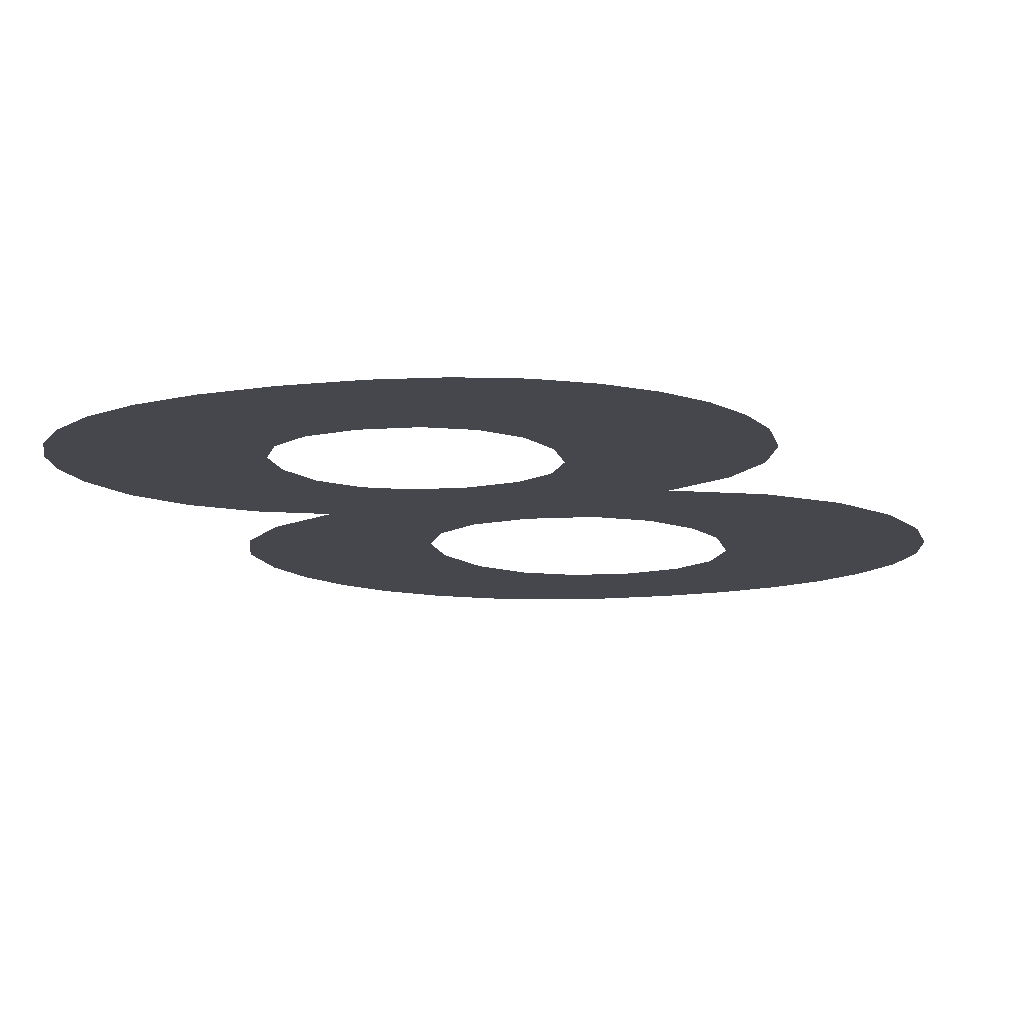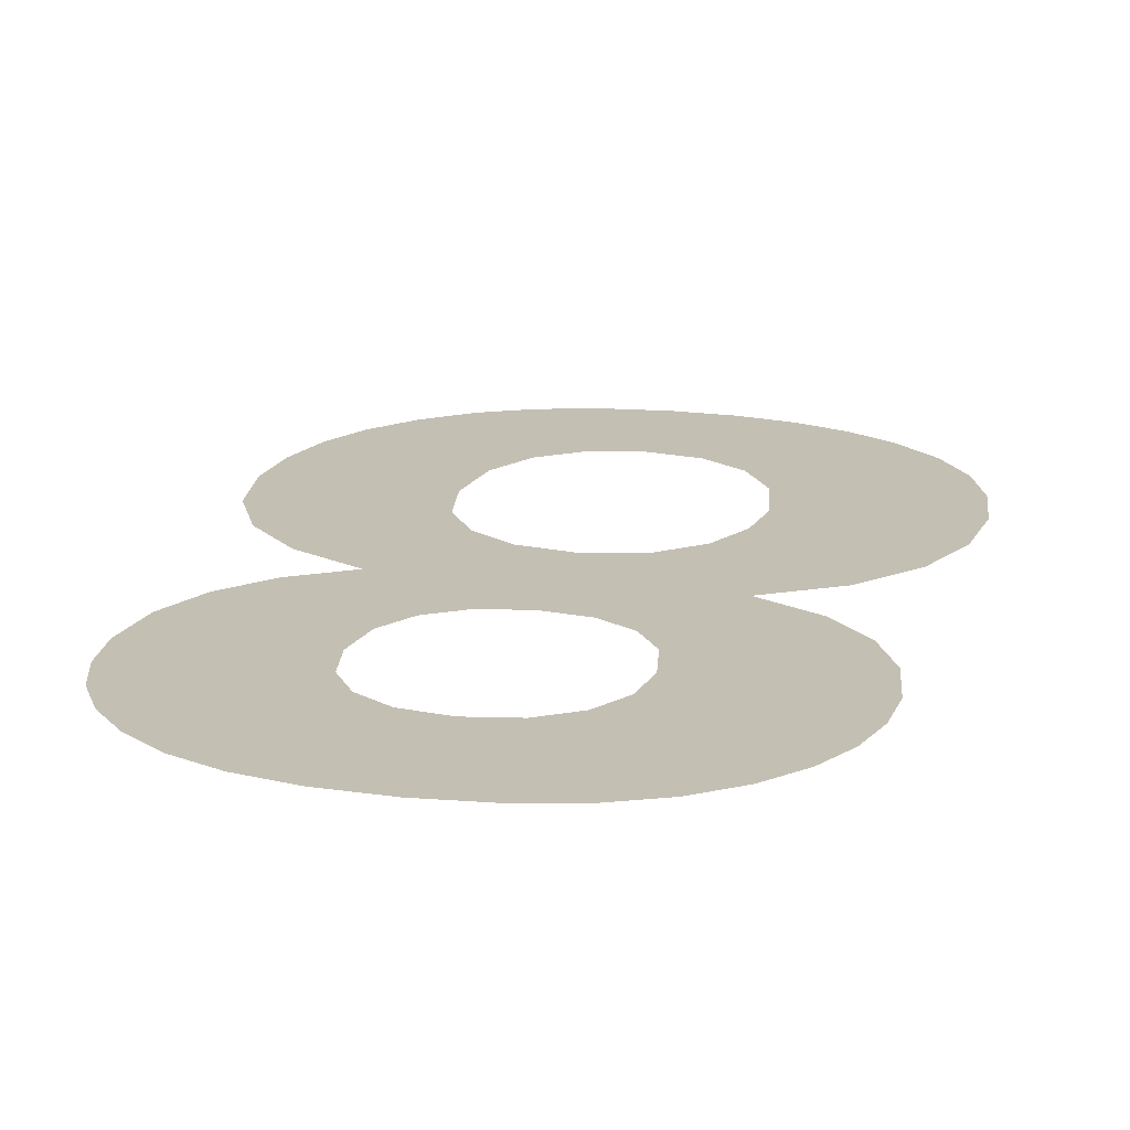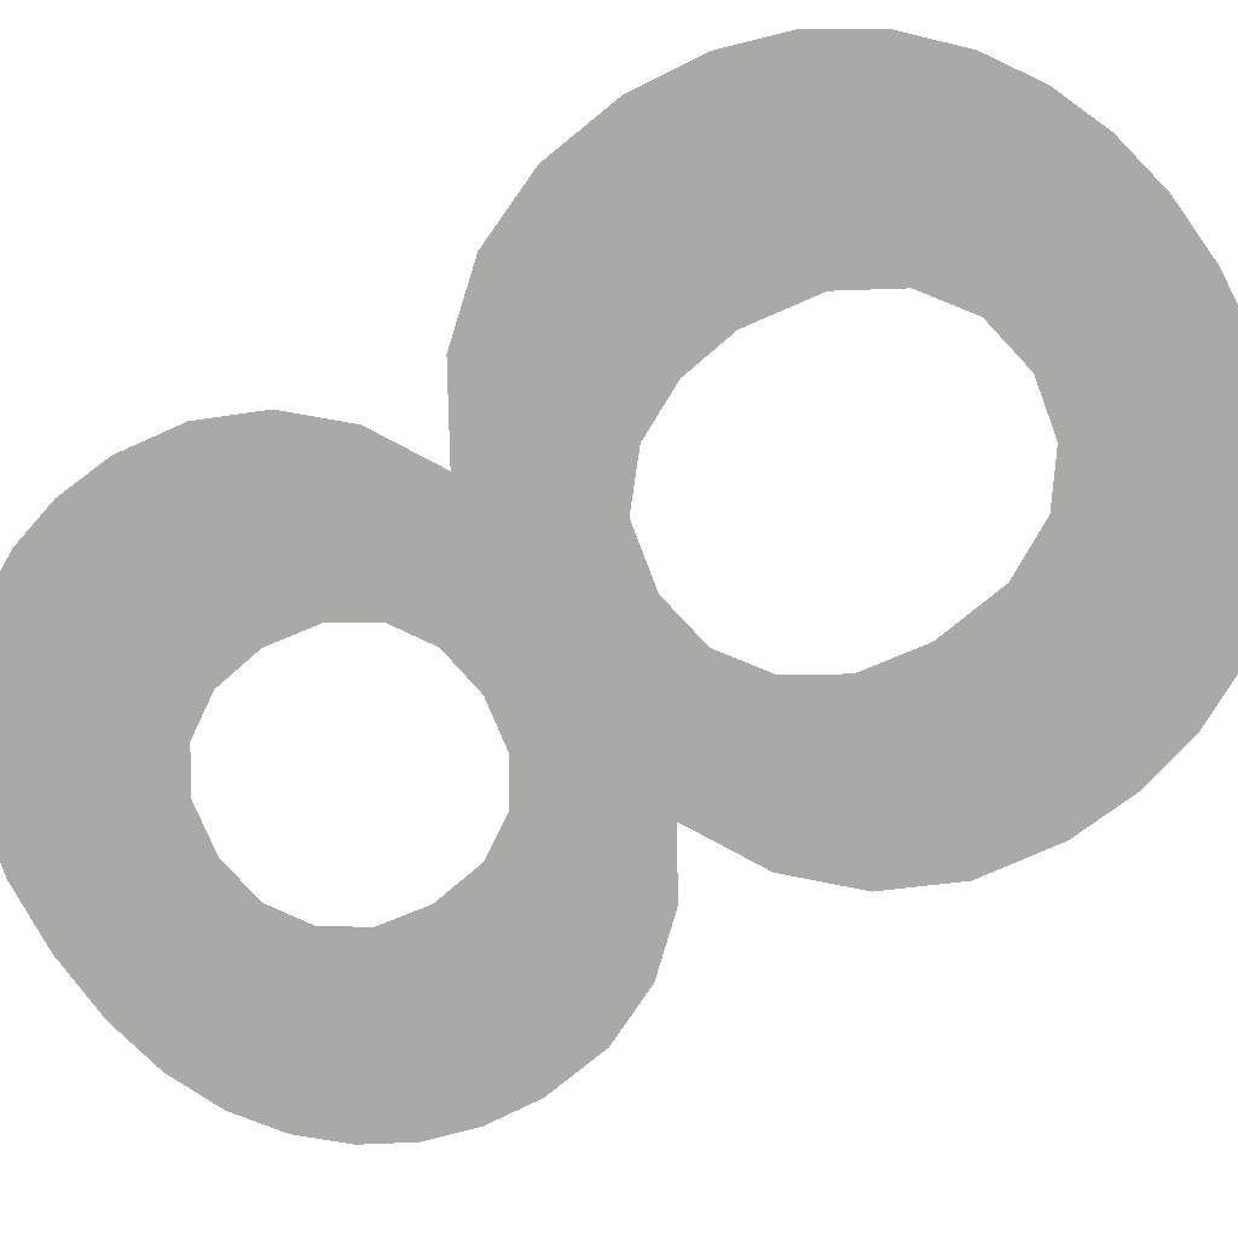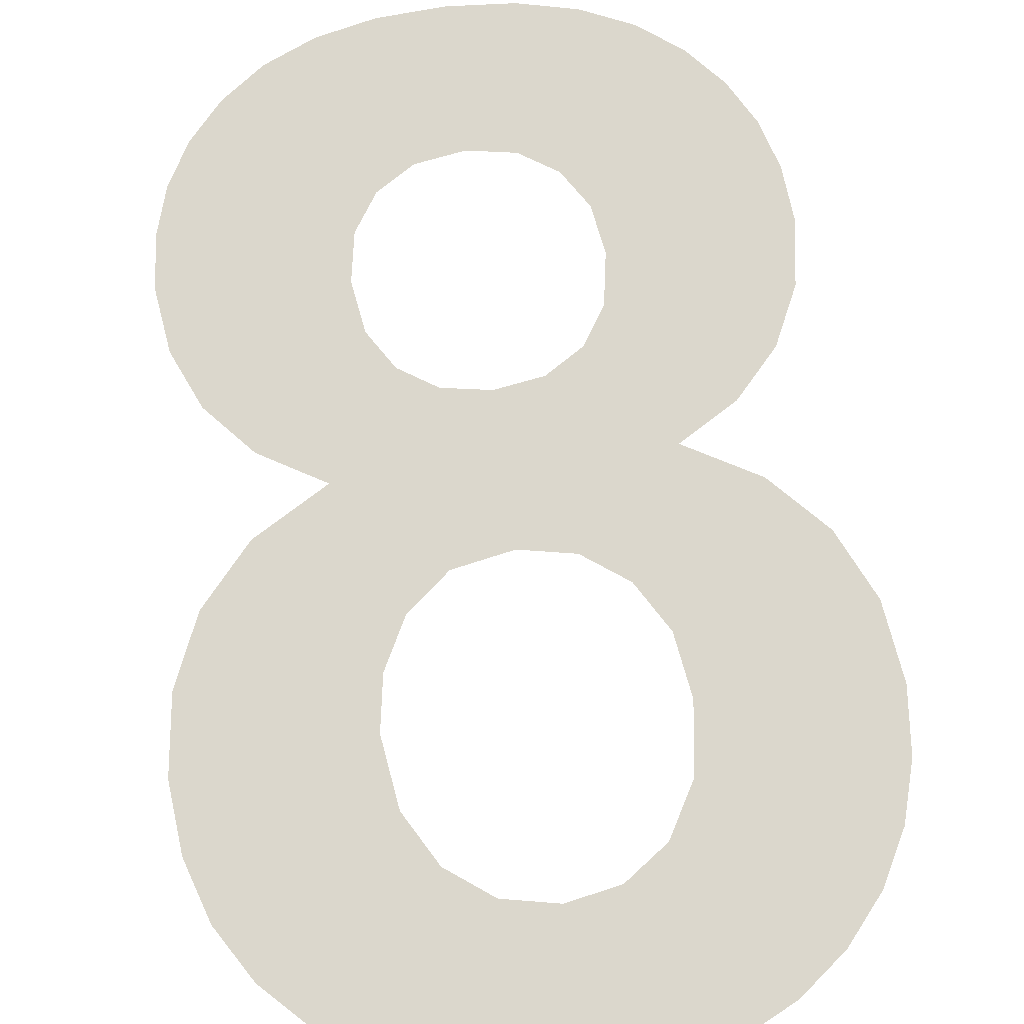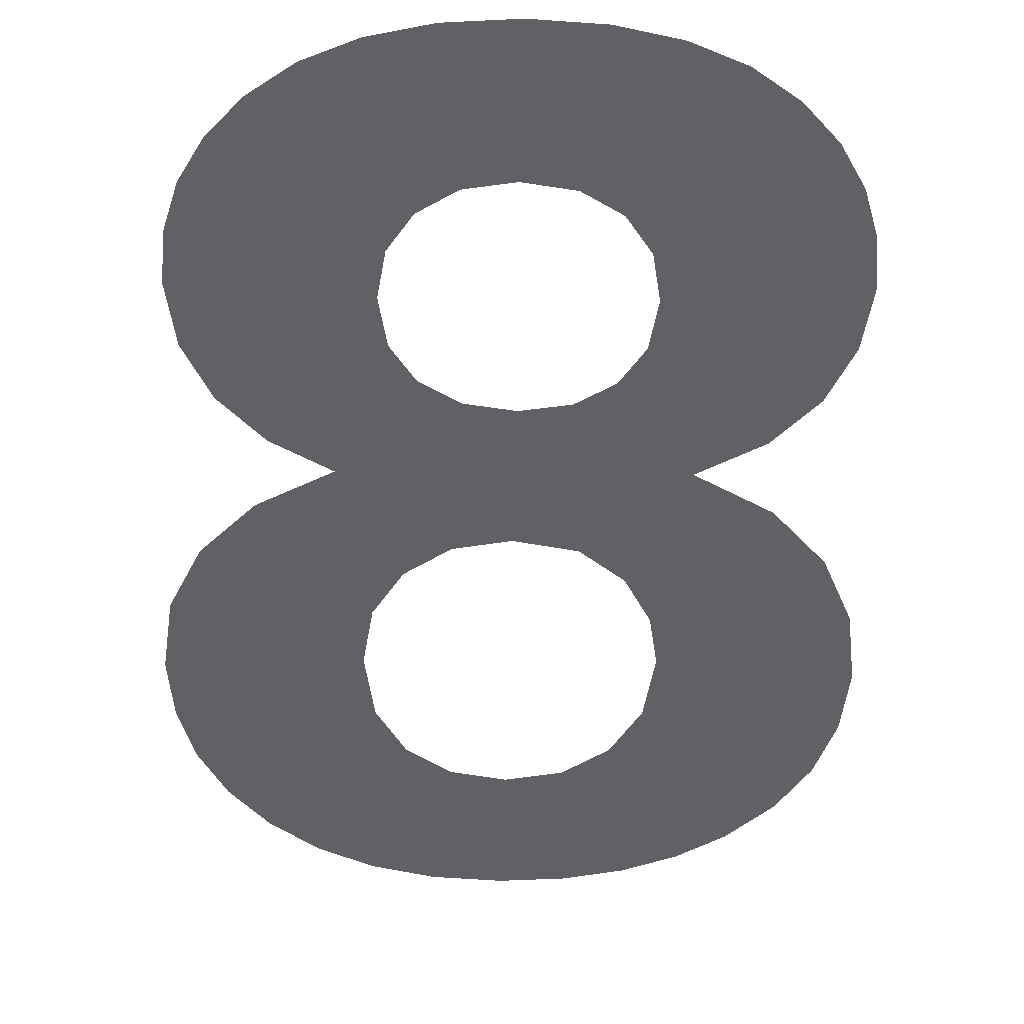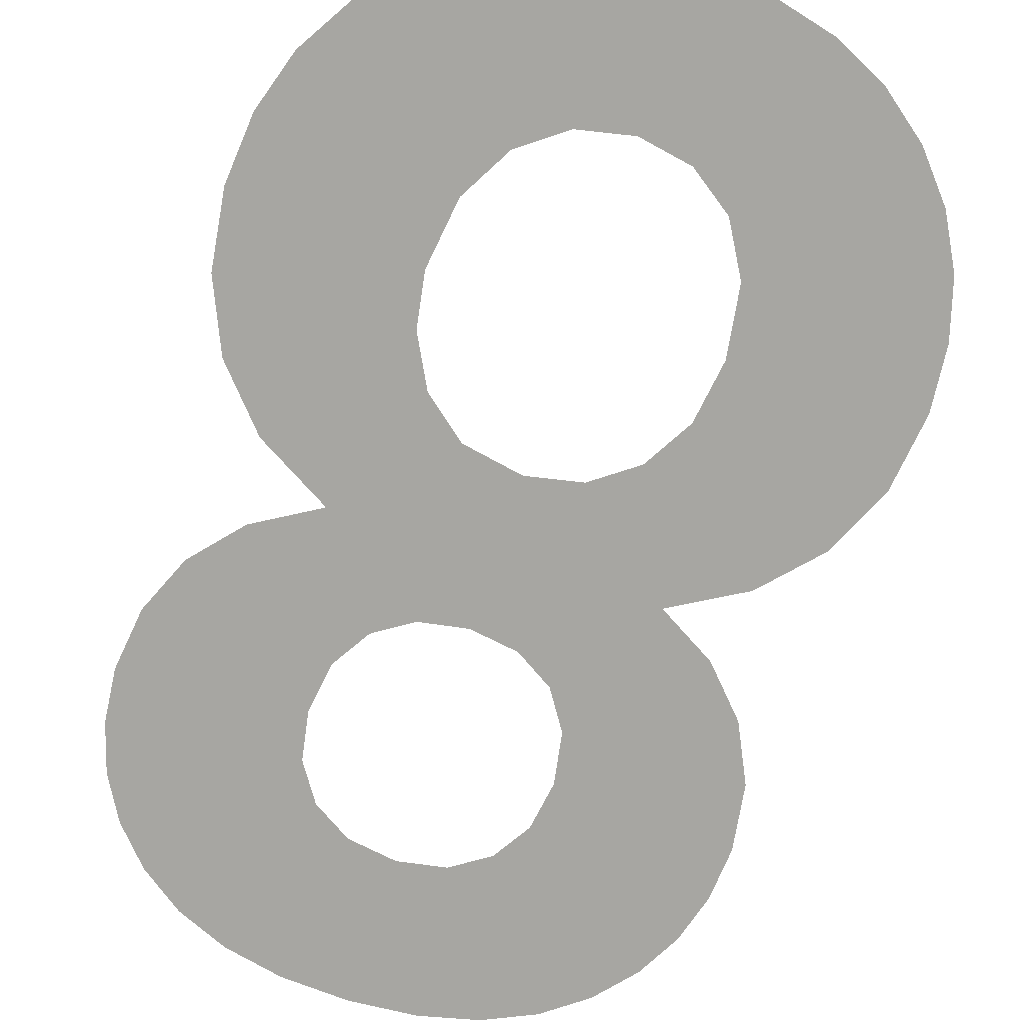
<metadata>
{"format":"obj","ext":"obj","renderer":"f3d","projection":"perspective","resolution":1024,"background":"white","views":[{"elev":-10.9,"azim":-160.2,"up":"+Y"},{"elev":17.7,"azim":-167.5,"up":"+Y"},{"elev":-75.5,"azim":-58.2,"up":"+Y"},{"elev":73.4,"azim":-6.8,"up":"+Y"},{"elev":-48.4,"azim":179.3,"up":"+Y"},{"elev":-74.0,"azim":-17.5,"up":"+Y"}]}
</metadata>
<code>
o mesh30/mesh30-geometry#mesh30-geometry
v 0.0658 -0.1654 -0.006366
v 0.06608 -0.1654 -0.002952
v 0.06595 -0.1654 -0.002141
v 0.06679 -0.1654 -0.006594
v 0.06579 -0.1654 0.004095
v 0.06649 -0.1654 -0.003587
v 0.06565 -0.1654 0.005005
v 0.06622 -0.1654 0.003252
v 0.06713 -0.1654 -0.003996
v 0.06528 -0.1654 0.001079
v 0.06608 -0.1654 -0.001291
v 0.06792 -0.1654 -0.00667
v 0.06494 -0.1654 -0.005986
v 0.06599 -0.1654 0.01008
v 0.06649 -0.1654 -0.000651
v 0.06796 -0.1654 -0.004133
v 0.06422 -0.1654 -0.005453
v 0.06509 -0.1654 0.009704
v 0.06582 -0.1654 0.00618
v 0.06695 -0.1654 0.002646
v 0.06905 -0.1654 -0.006594
v 0.06421 -0.1654 0.000457
v 0.06428 -0.1654 0.009181
v 0.06633 -0.1654 0.007064
v 0.06712 -0.1654 -0.00025
v 0.06876 -0.1654 -0.003998
v 0.06365 -0.1654 -0.004804
v 0.06403 -0.1654 0.001823
v 0.06698 -0.1654 0.0103
v 0.06797 -0.1654 0.002444
v 0.06939 -0.1654 -0.003592
v 0.06348 -0.1654 -0.000361
v 0.0635 -0.1654 0.00841
v 0.06709 -0.1654 0.007619
v 0.06792 -0.1654 -0.000116
v 0.07004 -0.1654 -0.006366
v 0.06324 -0.1654 -0.004073
v 0.06317 -0.1654 0.002826
v 0.06807 -0.1654 0.01038
v 0.06874 -0.1654 -0.000251
v 0.06979 -0.1654 -0.002962
v 0.06306 -0.1654 -0.001321
v 0.06294 -0.1654 0.007508
v 0.06802 -0.1654 0.007804
v 0.06889 -0.1654 0.002622
v 0.06993 -0.1654 -0.002153
v 0.063 -0.1654 -0.003262
v 0.06266 -0.1654 0.004013
v 0.06892 -0.1654 0.007626
v 0.06938 -0.1654 -0.000656
v 0.07014 -0.1654 0.003982
v 0.06292 -0.1654 -0.002369
v 0.06261 -0.1654 0.006476
v 0.06924 -0.1654 0.01029
v 0.06964 -0.1654 0.003156
v 0.06979 -0.1654 -0.001301
v 0.07089 -0.1654 -0.005986
v 0.0625 -0.1654 0.005312
v 0.06965 -0.1654 0.007093
v 0.0703 -0.1654 0.005039
v 0.07028 -0.1654 0.01001
v 0.07063 -0.1654 0.001079
v 0.07014 -0.1654 0.006224
v 0.0716 -0.1654 0.000494
v 0.0712 -0.1654 0.009563
v 0.07162 -0.1654 -0.005453
v 0.07186 -0.1654 0.001764
v 0.07233 -0.1654 -0.000304
v 0.07199 -0.1654 0.008931
v 0.07219 -0.1654 -0.004804
v 0.07274 -0.1654 0.002706
v 0.0726 -0.1654 -0.004073
v 0.07264 -0.1654 0.008154
v 0.07278 -0.1654 -0.001272
v 0.0731 -0.1654 0.007269
v 0.07285 -0.1654 -0.003262
v 0.07329 -0.1654 0.003858
v 0.07293 -0.1654 -0.002369
v 0.07337 -0.1654 0.006276
v 0.07347 -0.1654 0.005175
f 1 2 3
f 2 1 4
f 3 2 1
f 4 1 2
f 5 1 3
f 3 1 5
f 2 4 6
f 6 4 2
f 7 1 5
f 5 1 7
f 5 3 8
f 8 3 5
f 6 4 9
f 9 4 6
f 10 1 7
f 7 1 10
f 8 3 11
f 11 3 8
f 9 4 12
f 12 4 9
f 10 13 1
f 1 13 10
f 14 10 7
f 7 10 14
f 8 11 15
f 15 11 8
f 9 12 16
f 16 12 9
f 10 17 13
f 13 17 10
f 18 10 14
f 14 10 18
f 14 7 19
f 19 7 14
f 8 15 20
f 20 15 8
f 16 12 21
f 21 12 16
f 22 17 10
f 10 17 22
f 23 10 18
f 18 10 23
f 14 19 24
f 24 19 14
f 20 15 25
f 25 15 20
f 16 21 26
f 26 21 16
f 22 27 17
f 17 27 22
f 23 28 10
f 10 28 23
f 14 24 29
f 29 24 14
f 20 25 30
f 30 25 20
f 26 21 31
f 31 21 26
f 32 27 22
f 22 27 32
f 33 28 23
f 23 28 33
f 29 24 34
f 34 24 29
f 30 25 35
f 35 25 30
f 31 21 36
f 36 21 31
f 32 37 27
f 27 37 32
f 33 38 28
f 28 38 33
f 29 34 39
f 39 34 29
f 30 35 40
f 40 35 30
f 31 36 41
f 41 36 31
f 42 37 32
f 32 37 42
f 43 38 33
f 33 38 43
f 39 34 44
f 44 34 39
f 30 40 45
f 45 40 30
f 41 36 46
f 46 36 41
f 42 47 37
f 37 47 42
f 43 48 38
f 38 48 43
f 39 44 49
f 49 44 39
f 45 40 50
f 50 40 45
f 51 46 36
f 36 46 51
f 47 42 52
f 52 42 47
f 53 48 43
f 43 48 53
f 39 49 54
f 54 49 39
f 45 50 55
f 55 50 45
f 51 56 46
f 46 56 51
f 51 36 57
f 57 36 51
f 48 53 58
f 58 53 48
f 54 49 59
f 59 49 54
f 55 50 56
f 56 50 55
f 55 56 51
f 51 56 55
f 51 57 60
f 60 57 51
f 54 59 61
f 61 59 54
f 60 57 62
f 62 57 60
f 61 59 63
f 63 59 61
f 62 57 64
f 64 57 62
f 65 60 62
f 62 60 65
f 61 63 60
f 60 63 61
f 64 57 66
f 66 57 64
f 61 60 65
f 65 60 61
f 65 62 67
f 67 62 65
f 64 66 68
f 68 66 64
f 65 67 69
f 69 67 65
f 68 66 70
f 70 66 68
f 69 67 71
f 71 67 69
f 68 70 72
f 72 70 68
f 69 71 73
f 73 71 69
f 68 72 74
f 74 72 68
f 73 71 75
f 75 71 73
f 74 72 76
f 76 72 74
f 75 71 77
f 77 71 75
f 74 76 78
f 78 76 74
f 75 77 79
f 79 77 75
f 79 77 80
f 80 77 79

</code>
